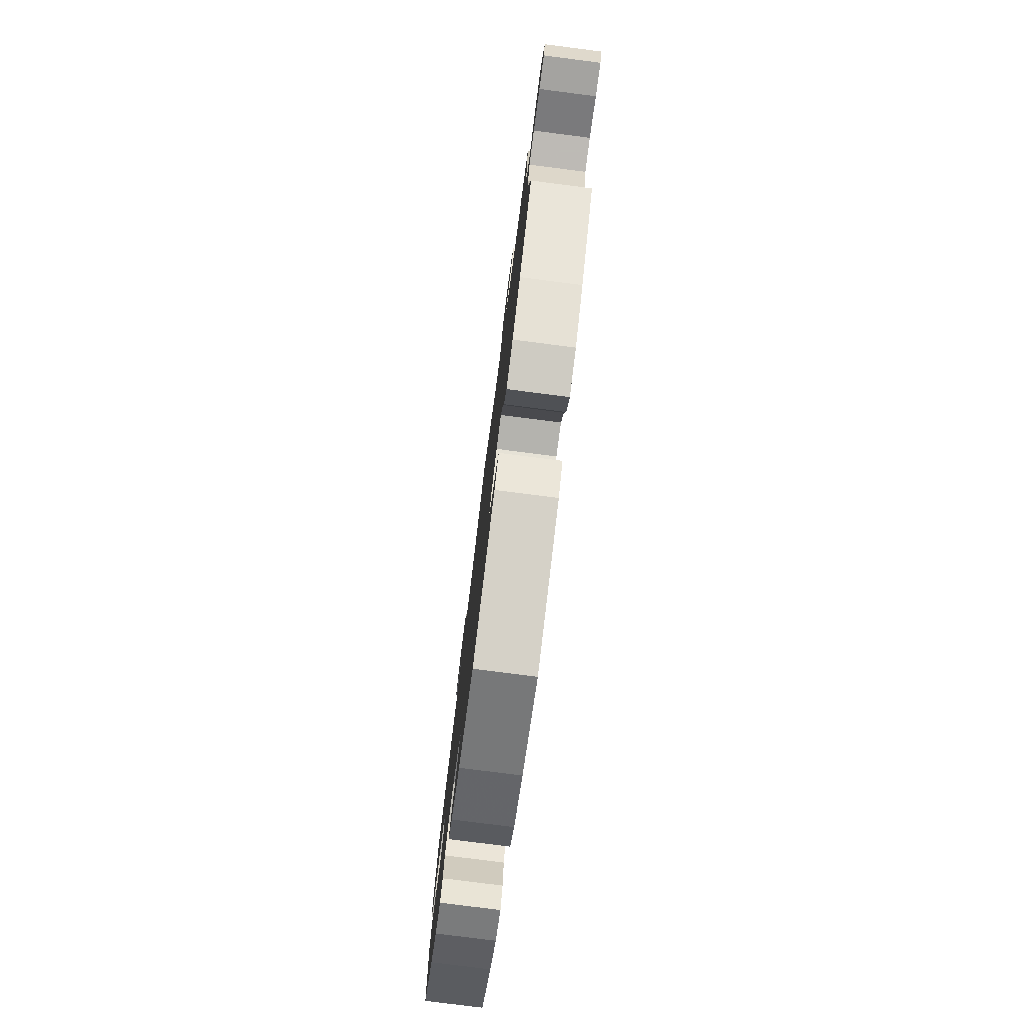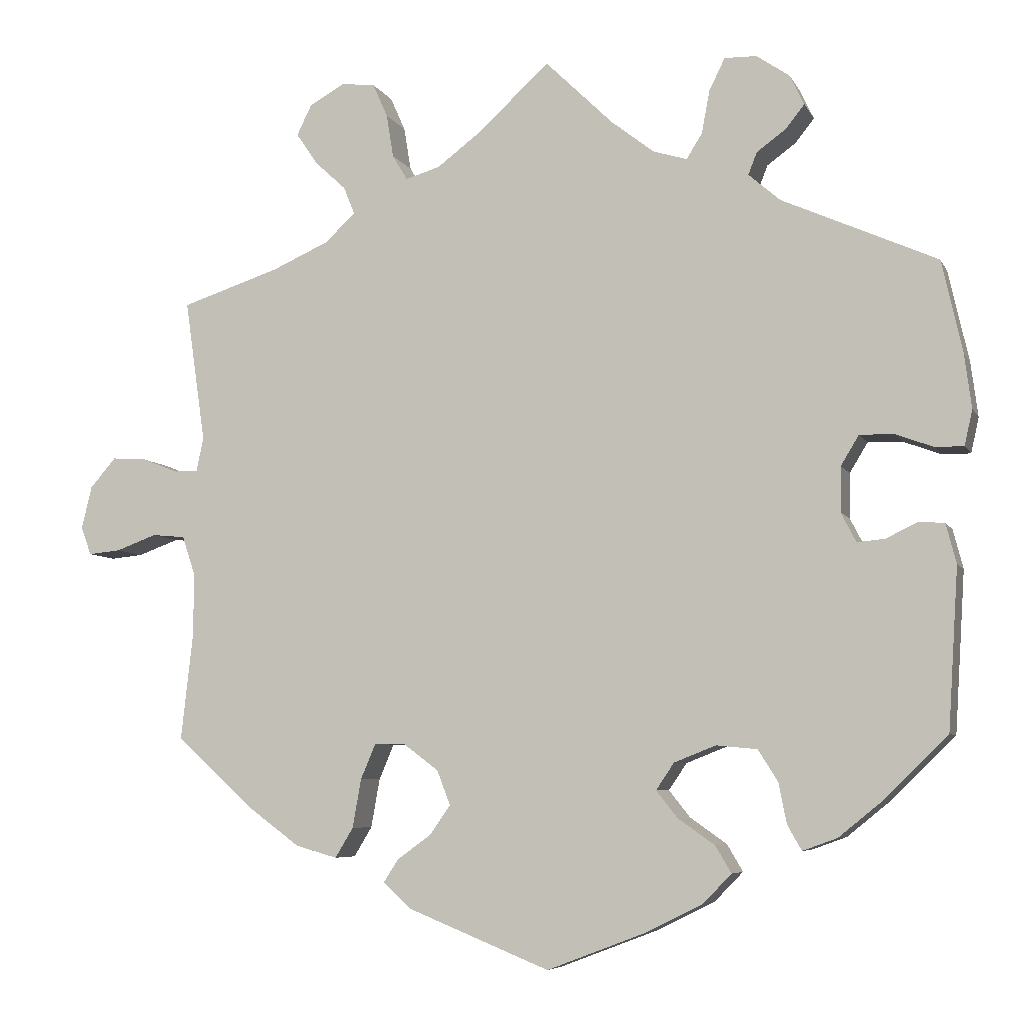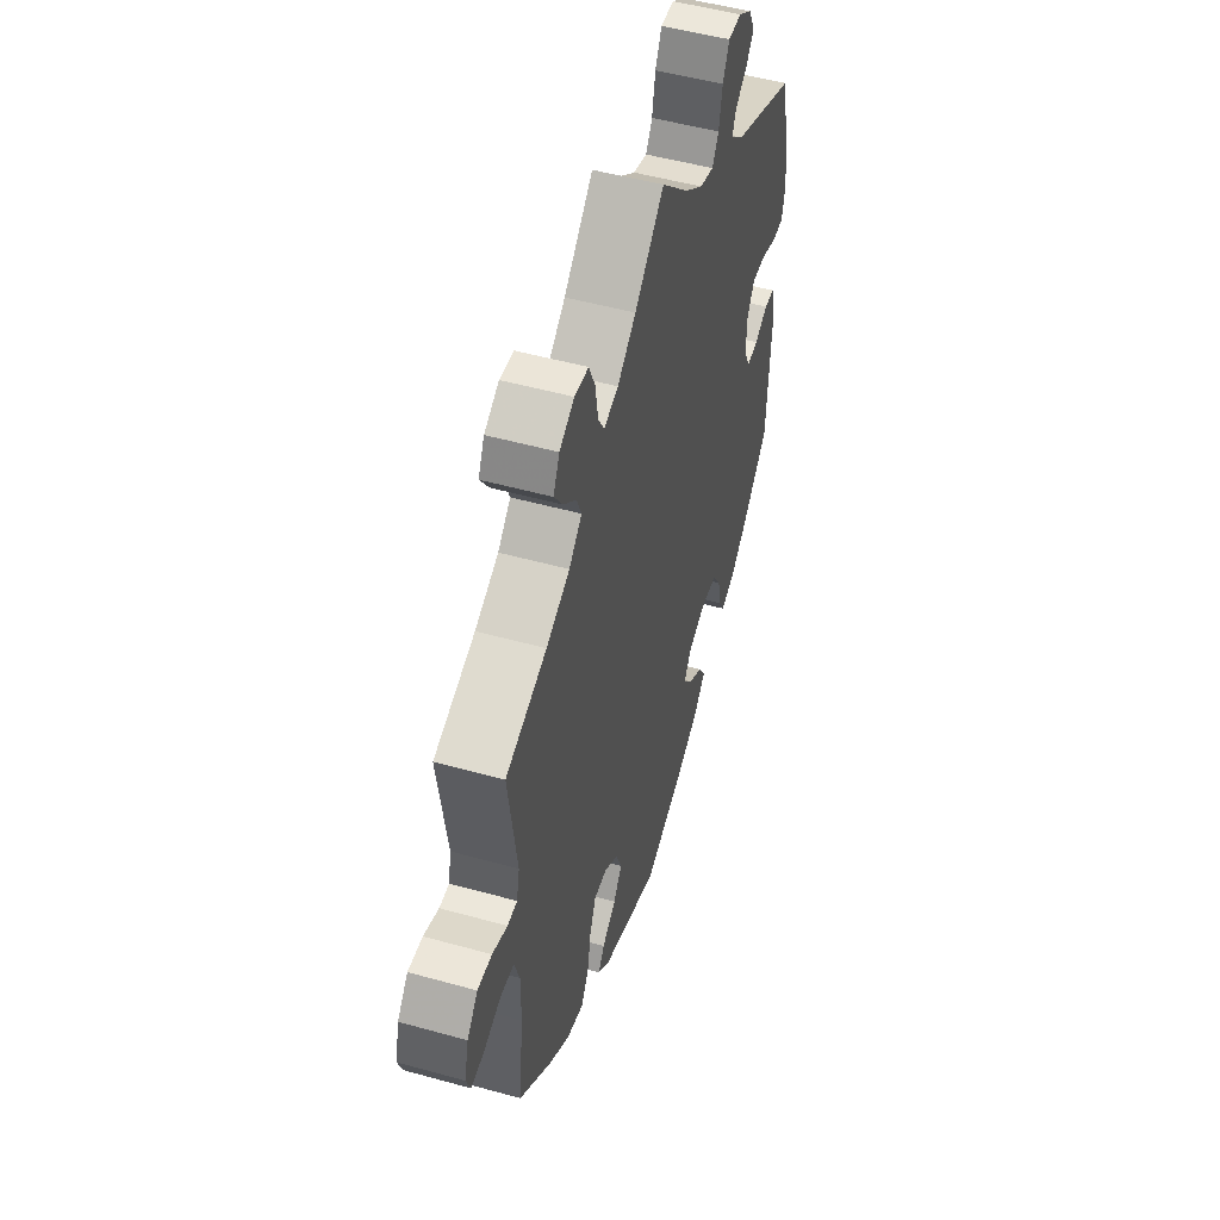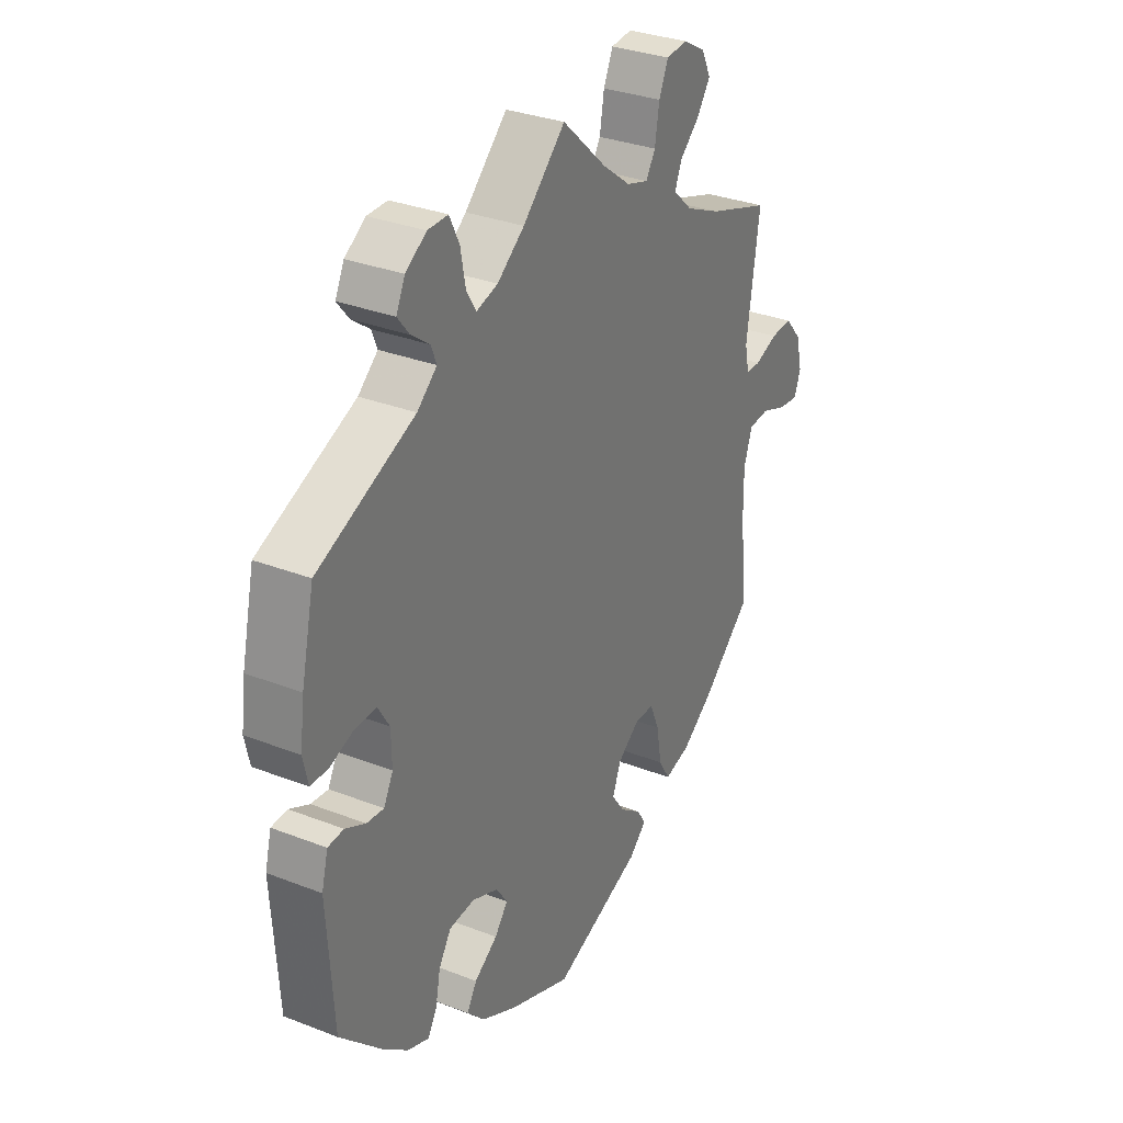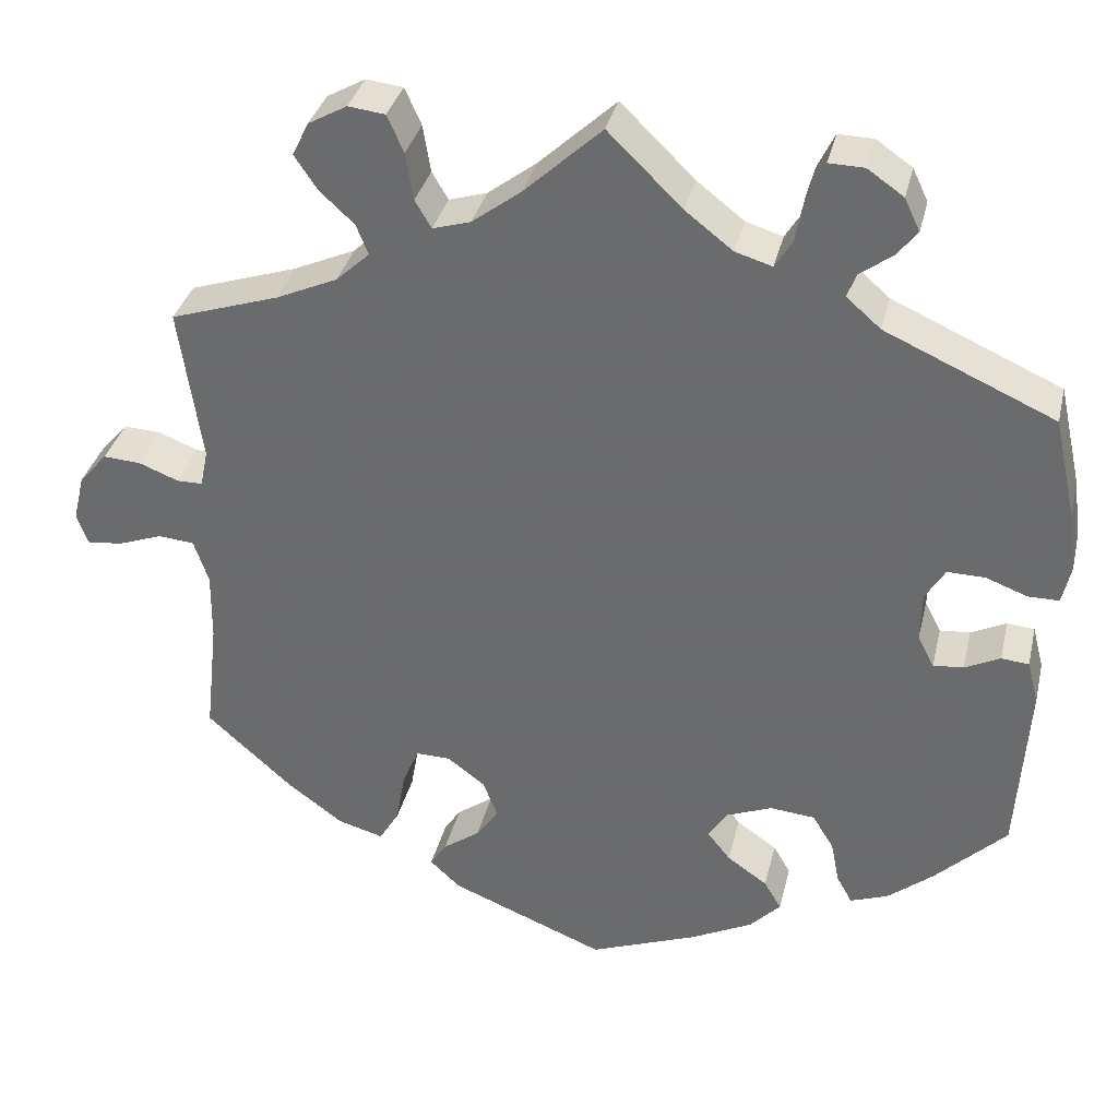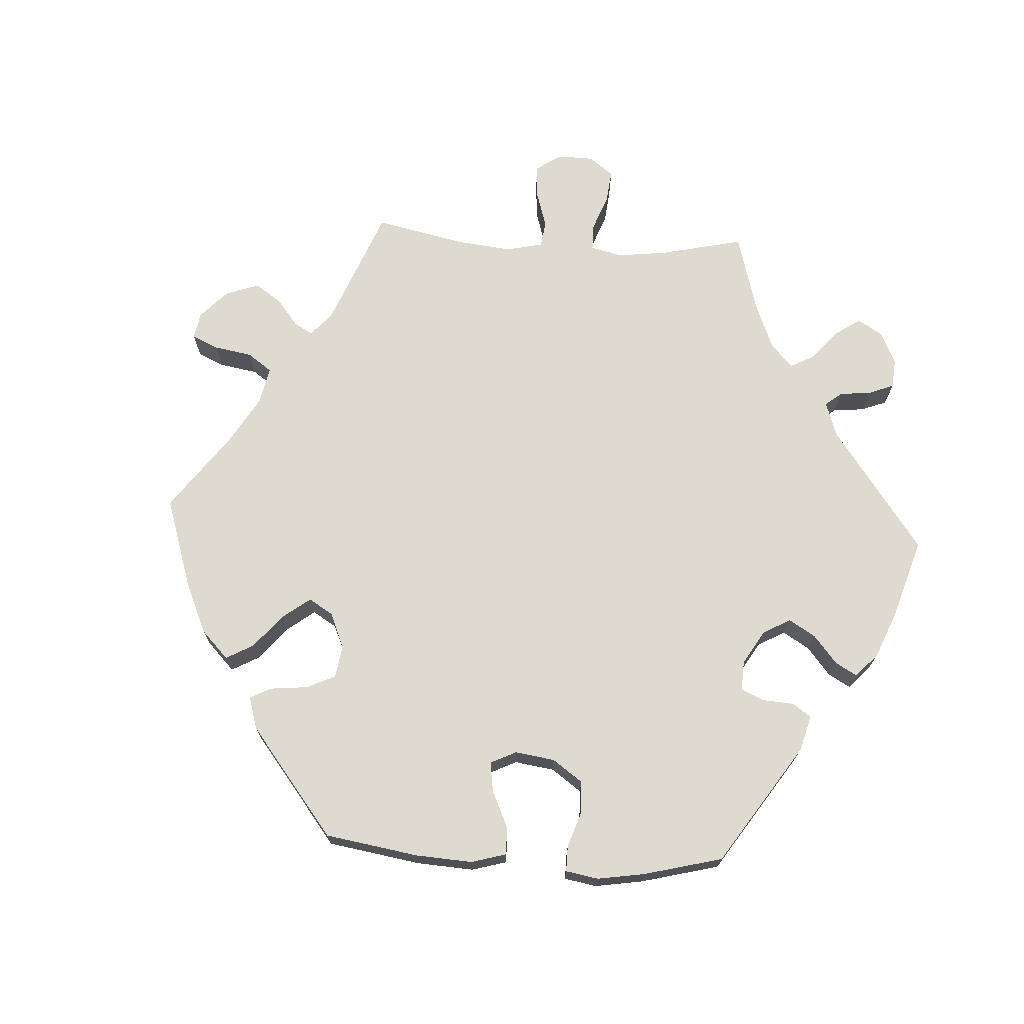
<metadata>
{"format":"obj","ext":"obj","renderer":"f3d","projection":"perspective","resolution":1024,"background":"white","views":[{"elev":-78.4,"azim":82.7,"up":"+Z"},{"elev":-6.3,"azim":-163.2,"up":"+Z"},{"elev":50.9,"azim":106.9,"up":"+Z"},{"elev":31.4,"azim":-61.0,"up":"+Z"},{"elev":34.6,"azim":-166.9,"up":"+Z"},{"elev":71.0,"azim":-146.6,"up":"+Y"}]}
</metadata>
<code>
v 0.399 0.07 -0.38
v 0.335 0.07 -0.427
v 0.282 0.07 -0.442
v 0.259 0.07 -0.404
v 0.248 0.07 -0.342
v 0.229 0.07 -0.297
v 0.189 0.07 -0.298
v 0.145 0.07 -0.331
v 0.128 0.07 -0.375
v 0.154 0.07 -0.412
v 0.197 0.07 -0.443
v 0.216 0.07 -0.472
v 0.181 0.07 -0.505
v 0 0.07 -0.578
v -0.126 0.07 -0.53
v -0.198 0.07 -0.494
v -0.234 0.07 -0.457
v -0.214 0.07 -0.423
v -0.167 0.07 -0.39
v -0.14 0.07 -0.356
v -0.163 0.07 -0.322
v -0.216 0.07 -0.301
v -0.268 0.07 -0.306
v -0.293 0.07 -0.346
v -0.303 0.07 -0.397
v -0.321 0.07 -0.429
v -0.365 0.07 -0.413
v -0.418 0.07 -0.37
v -0.501 0.07 -0.289
v -0.514 0.07 -0.085
v -0.501 0.07 -0.035
v -0.469 0.07 -0.032
v -0.428 0.07 -0.052
v -0.393 0.07 -0.055
v -0.374 0.07 -0.018
v -0.375 0.07 0.039
v -0.398 0.07 0.077
v -0.442 0.07 0.076
v -0.49 0.07 0.058
v -0.526 0.07 0.058
v -0.536 0.07 0.103
v -0.527 0.07 0.172
v -0.501 0.07 0.289
v -0.304 0.07 0.377
v -0.264 0.07 0.412
v -0.275 0.07 0.44
v -0.312 0.07 0.467
v -0.336 0.07 0.497
v -0.318 0.07 0.535
v -0.276 0.07 0.564
v -0.235 0.07 0.565
v -0.215 0.07 0.524
v -0.205 0.07 0.47
v -0.185 0.07 0.438
v -0.142 0.07 0.451
v -0.087 0.07 0.494
v -0.001 0.07 0.578
v 0.089 0.07 0.495
v 0.146 0.07 0.452
v 0.19 0.07 0.439
v 0.209 0.07 0.471
v 0.218 0.07 0.526
v 0.237 0.07 0.569
v 0.28 0.07 0.574
v 0.325 0.07 0.549
v 0.344 0.07 0.51
v 0.317 0.07 0.47
v 0.277 0.07 0.433
v 0.263 0.07 0.398
v 0.302 0.07 0.362
v 0.374 0.07 0.33
v 0.5 0.07 0.289
v 0.474 0.07 0.108
v 0.483 0.07 0.065
v 0.513 0.07 0.065
v 0.559 0.07 0.083
v 0.603 0.07 0.086
v 0.636 0.07 0.048
v 0.649 0.07 -0.006
v 0.636 0.07 -0.042
v 0.595 0.07 -0.038
v 0.543 0.07 -0.019
v 0.501 0.07 -0.023
v 0.484 0.07 -0.074
v 0.485 0.07 -0.155
v 0.5 0.07 -0.289
v 0.399 0 -0.38
v 0.335 0 -0.427
v 0.282 0 -0.442
v 0.259 0 -0.404
v 0.248 0 -0.342
v 0.229 0 -0.297
v 0.189 0 -0.298
v 0.145 0 -0.331
v 0.128 0 -0.375
v 0.154 0 -0.412
v 0.197 0 -0.443
v 0.216 0 -0.472
v 0.181 0 -0.505
v 0 0 -0.578
v -0.126 0 -0.53
v -0.198 0 -0.494
v -0.234 0 -0.457
v -0.214 0 -0.423
v -0.167 0 -0.39
v -0.14 0 -0.356
v -0.163 0 -0.322
v -0.216 0 -0.301
v -0.268 0 -0.306
v -0.293 0 -0.346
v -0.303 0 -0.397
v -0.321 0 -0.429
v -0.365 0 -0.413
v -0.418 0 -0.37
v -0.501 0 -0.289
v -0.514 0 -0.085
v -0.501 0 -0.035
v -0.469 0 -0.032
v -0.428 0 -0.052
v -0.393 0 -0.055
v -0.374 0 -0.018
v -0.375 0 0.039
v -0.398 0 0.077
v -0.442 0 0.076
v -0.49 0 0.058
v -0.526 0 0.058
v -0.536 0 0.103
v -0.527 0 0.172
v -0.501 0 0.289
v -0.304 0 0.377
v -0.264 0 0.412
v -0.275 0 0.44
v -0.312 0 0.467
v -0.336 0 0.497
v -0.318 0 0.535
v -0.276 0 0.564
v -0.235 0 0.565
v -0.215 0 0.524
v -0.205 0 0.47
v -0.185 0 0.438
v -0.142 0 0.451
v -0.087 0 0.494
v -0.001 0 0.578
v 0.089 0 0.495
v 0.146 0 0.452
v 0.19 0 0.439
v 0.209 0 0.471
v 0.218 0 0.526
v 0.237 0 0.569
v 0.28 0 0.574
v 0.325 0 0.549
v 0.344 0 0.51
v 0.317 0 0.47
v 0.277 0 0.433
v 0.263 0 0.398
v 0.302 0 0.362
v 0.374 0 0.33
v 0.5 0 0.289
v 0.474 0 0.108
v 0.483 0 0.065
v 0.513 0 0.065
v 0.559 0 0.083
v 0.603 0 0.086
v 0.636 0 0.048
v 0.649 0 -0.006
v 0.636 0 -0.042
v 0.595 0 -0.038
v 0.543 0 -0.019
v 0.501 0 -0.023
v 0.484 0 -0.074
v 0.485 0 -0.155
v 0.5 0 -0.289
f 85 86 1 2
f 84 85 2 3
f 83 84 3 4
f 79 80 81 82
f 79 82 83
f 78 79 83
f 75 76 77 78
f 74 75 78 83
f 73 74 83 4
f 71 72 73 4
f 65 66 67 68
f 63 64 65 68
f 61 62 63 68
f 60 61 68 69
f 59 60 69 70
f 56 57 58
f 55 56 58 59
f 54 55 59 70
f 50 51 52 53
f 50 53 54
f 49 50 54
f 46 47 48 49
f 46 49 54
f 45 46 54 70
f 41 42 43 44
f 38 39 40 41
f 37 38 41 44
f 36 37 44 45
f 30 31 32 33
f 30 33 34
f 29 30 34
f 28 29 34 35
f 24 25 26 27
f 23 24 27 28
f 16 17 18 19
f 16 19 20
f 15 16 20
f 14 15 20
f 13 14 20
f 10 11 12 13
f 9 10 13 20
f 8 9 20 21
f 70 71 4 5
f 35 36 45 70
f 23 28 35 70
f 22 23 70
f 7 8 21 22
f 6 7 22 70
f 5 6 70
f 88 87 172 171
f 89 88 171 170
f 90 89 170 169
f 168 167 166 165
f 169 168 165
f 169 165 164
f 164 163 162 161
f 169 164 161 160
f 90 169 160 159
f 90 159 158 157
f 154 153 152 151
f 154 151 150 149
f 154 149 148 147
f 155 154 147 146
f 156 155 146 145
f 144 143 142
f 145 144 142 141
f 156 145 141 140
f 139 138 137 136
f 140 139 136
f 140 136 135
f 135 134 133 132
f 140 135 132
f 156 140 132 131
f 130 129 128 127
f 127 126 125 124
f 130 127 124 123
f 131 130 123 122
f 119 118 117 116
f 120 119 116
f 120 116 115
f 121 120 115 114
f 113 112 111 110
f 114 113 110 109
f 105 104 103 102
f 106 105 102
f 106 102 101
f 106 101 100
f 106 100 99
f 99 98 97 96
f 106 99 96 95
f 107 106 95 94
f 91 90 157 156
f 156 131 122 121
f 156 121 114 109
f 156 109 108
f 108 107 94 93
f 156 108 93 92
f 156 92 91
f 1 87 88 2
f 2 88 89 3
f 3 89 90 4
f 4 90 91 5
f 5 91 92 6
f 6 92 93 7
f 7 93 94 8
f 8 94 95 9
f 9 95 96 10
f 10 96 97 11
f 11 97 98 12
f 12 98 99 13
f 13 99 100 14
f 14 100 101 15
f 15 101 102 16
f 16 102 103 17
f 17 103 104 18
f 18 104 105 19
f 19 105 106 20
f 20 106 107 21
f 21 107 108 22
f 22 108 109 23
f 23 109 110 24
f 24 110 111 25
f 25 111 112 26
f 26 112 113 27
f 27 113 114 28
f 28 114 115 29
f 29 115 116 30
f 30 116 117 31
f 31 117 118 32
f 32 118 119 33
f 33 119 120 34
f 34 120 121 35
f 35 121 122 36
f 36 122 123 37
f 37 123 124 38
f 38 124 125 39
f 39 125 126 40
f 40 126 127 41
f 41 127 128 42
f 42 128 129 43
f 43 129 130 44
f 44 130 131 45
f 45 131 132 46
f 46 132 133 47
f 47 133 134 48
f 48 134 135 49
f 49 135 136 50
f 50 136 137 51
f 51 137 138 52
f 52 138 139 53
f 53 139 140 54
f 54 140 141 55
f 55 141 142 56
f 56 142 143 57
f 57 143 144 58
f 58 144 145 59
f 59 145 146 60
f 60 146 147 61
f 61 147 148 62
f 62 148 149 63
f 63 149 150 64
f 64 150 151 65
f 65 151 152 66
f 66 152 153 67
f 67 153 154 68
f 68 154 155 69
f 69 155 156 70
f 70 156 157 71
f 71 157 158 72
f 72 158 159 73
f 73 159 160 74
f 74 160 161 75
f 75 161 162 76
f 76 162 163 77
f 77 163 164 78
f 78 164 165 79
f 79 165 166 80
f 80 166 167 81
f 81 167 168 82
f 82 168 169 83
f 83 169 170 84
f 84 170 171 85
f 85 171 172 86
f 86 172 87 1

</code>
